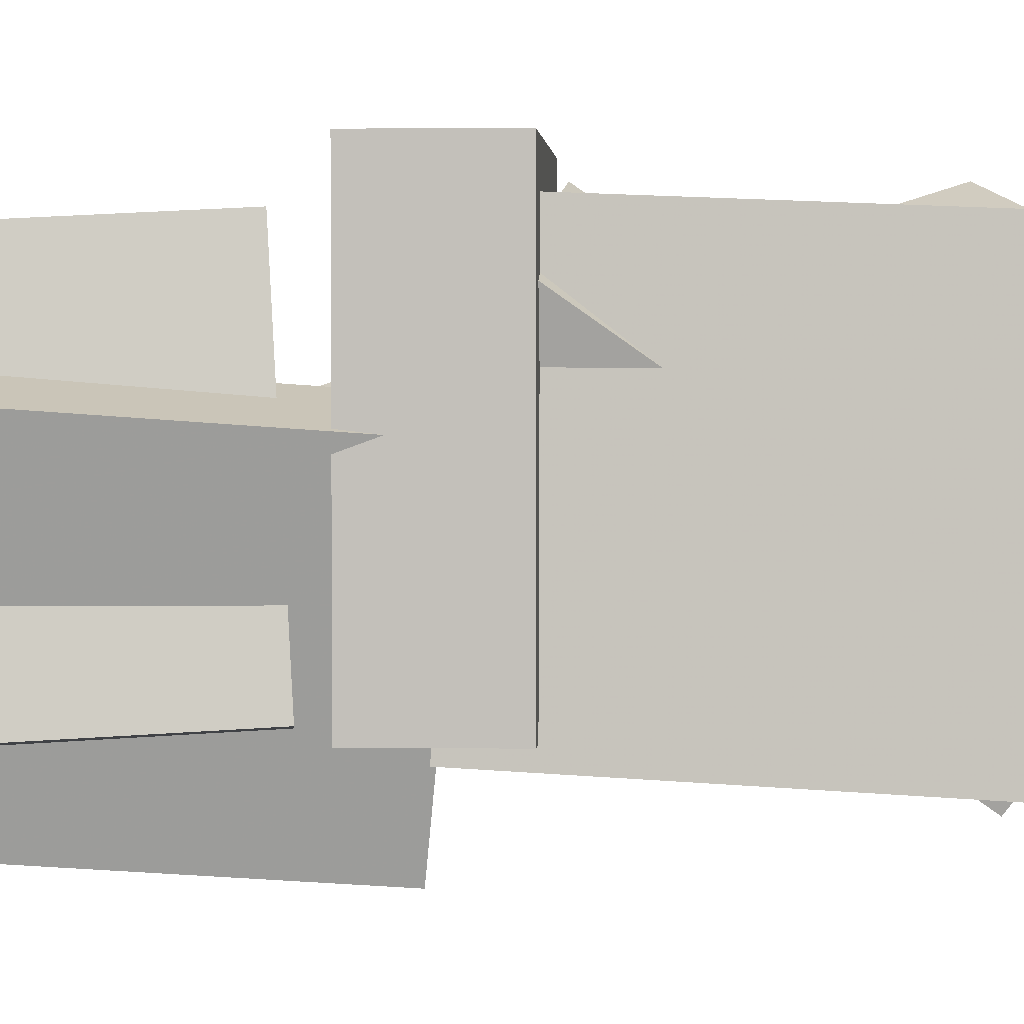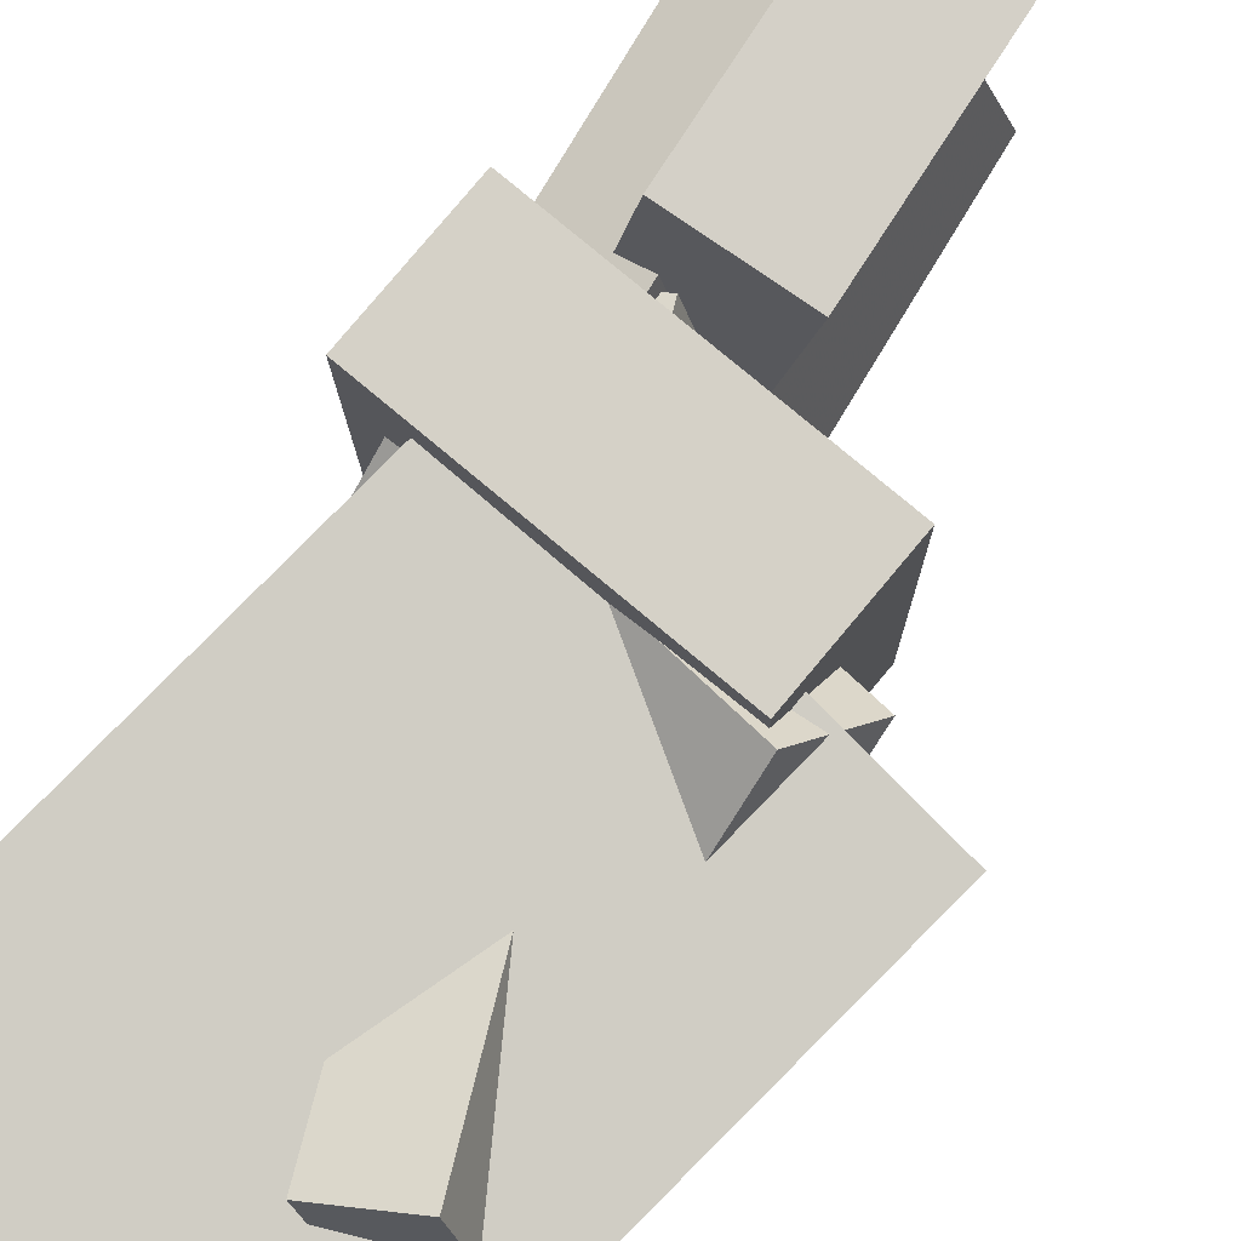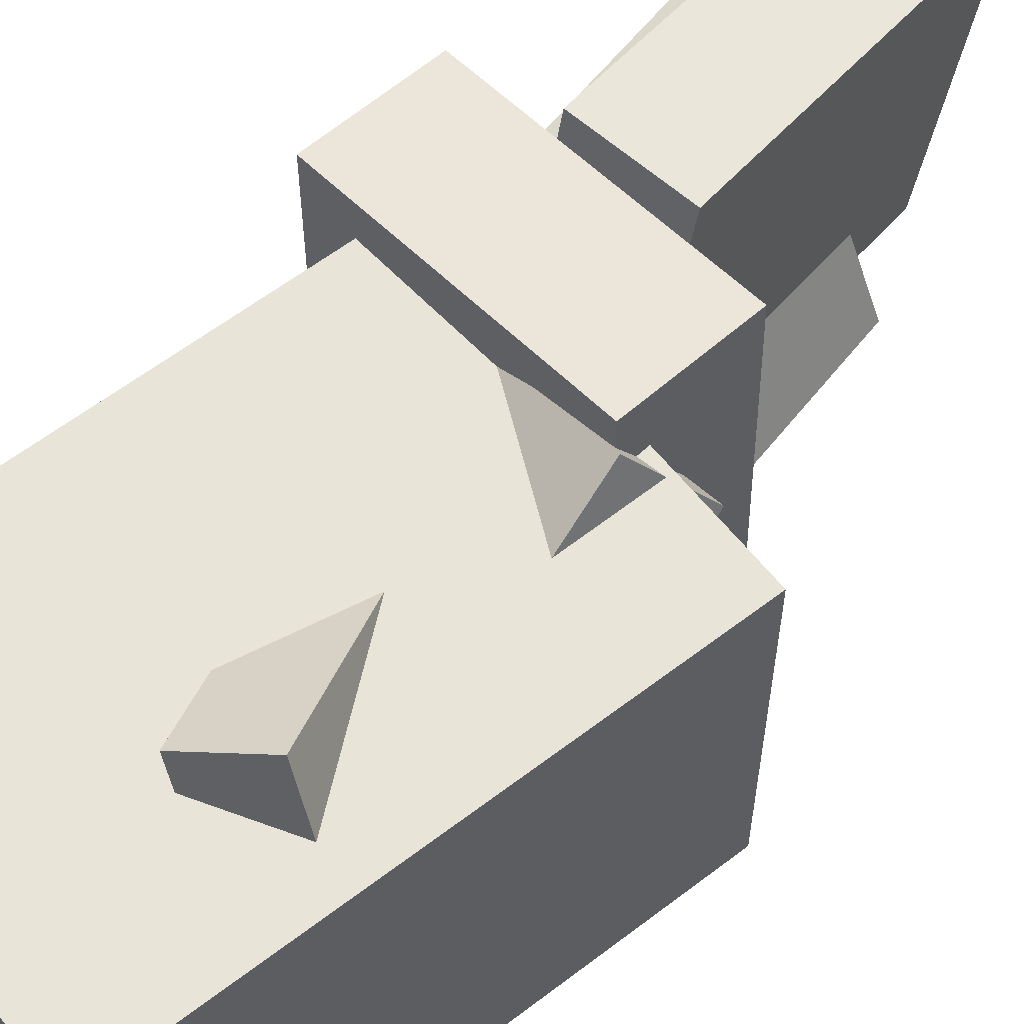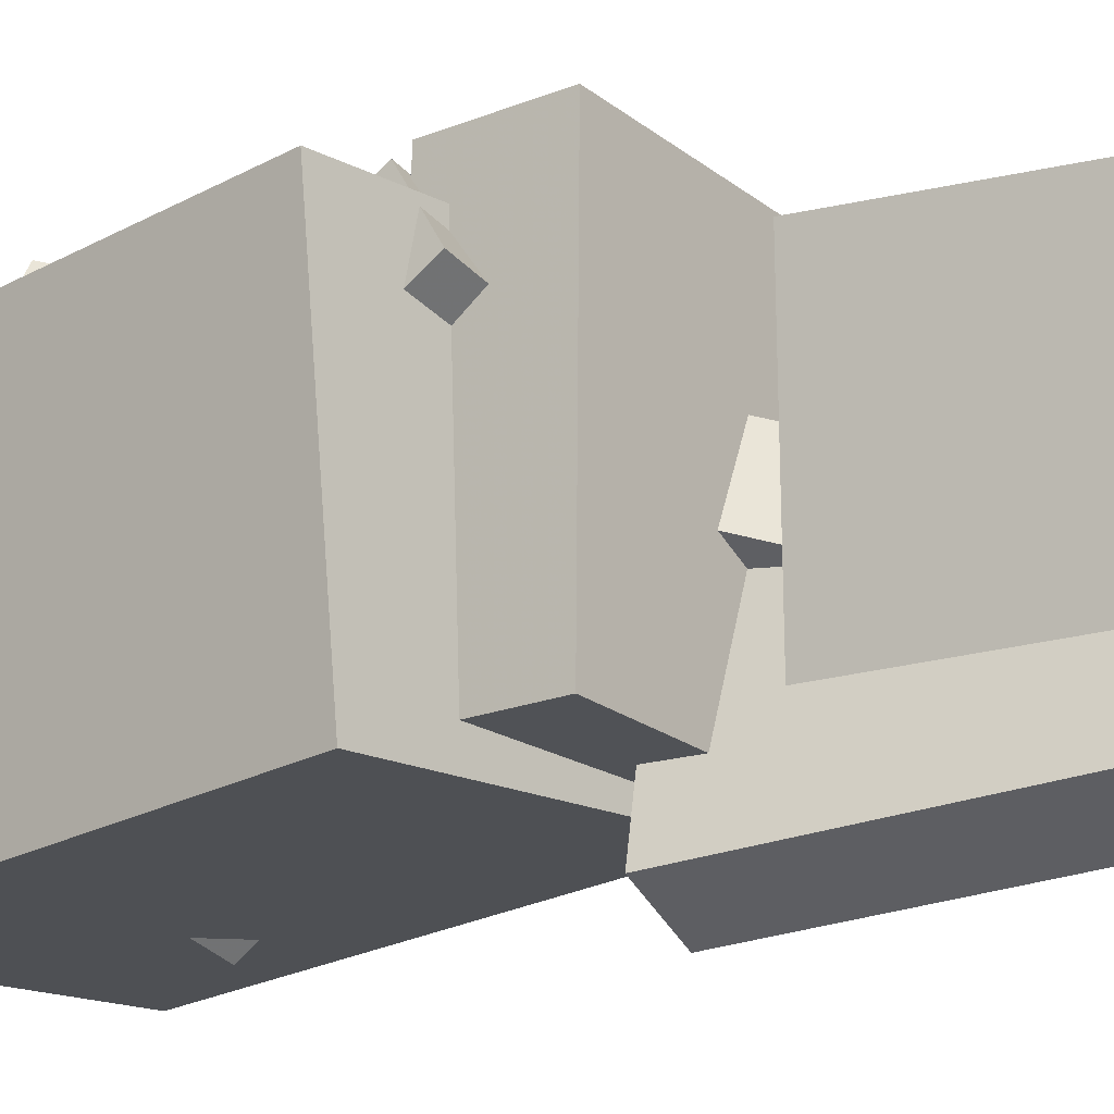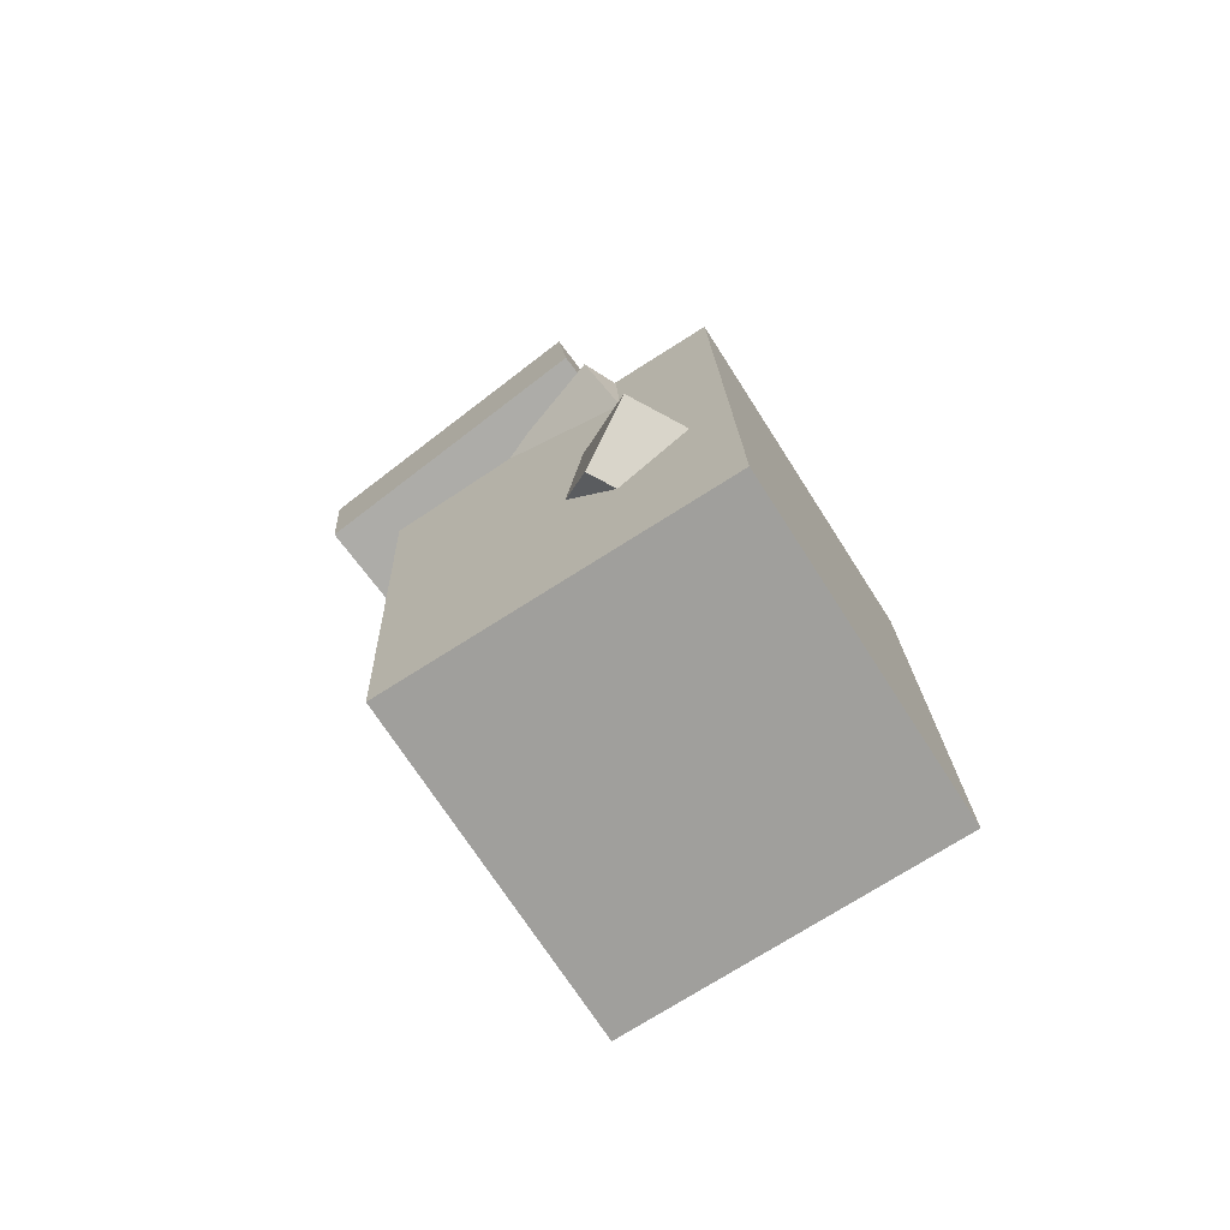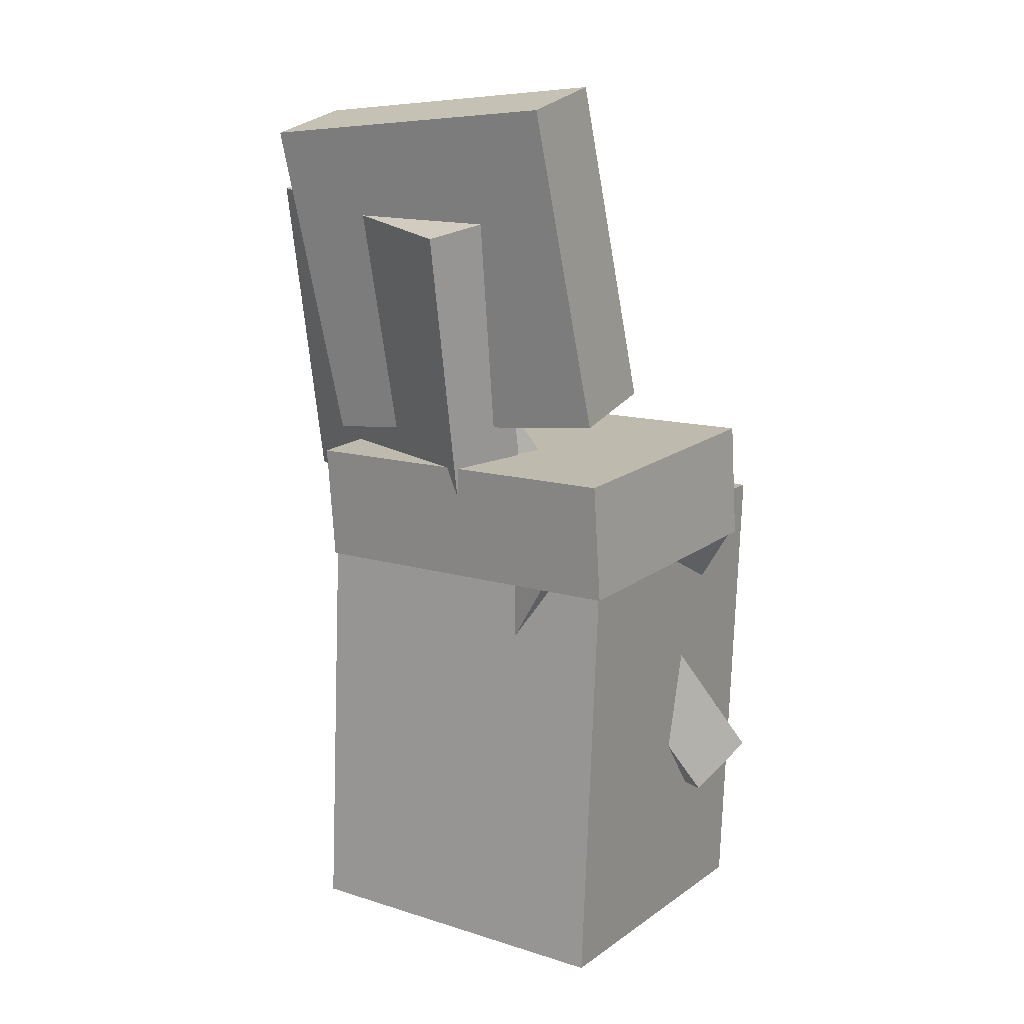
<metadata>
{"format":"obj","ext":"obj","renderer":"f3d","projection":"perspective","resolution":1024,"background":"white","views":[{"elev":1.1,"azim":-81.2,"up":"+Z"},{"elev":79.6,"azim":45.3,"up":"+Z"},{"elev":55.6,"azim":52.1,"up":"+Z"},{"elev":-20.2,"azim":131.6,"up":"+Z"},{"elev":-73.0,"azim":36.1,"up":"+Y"},{"elev":11.8,"azim":-53.8,"up":"+Y"}]}
</metadata>
<code>
v -0.07715 0.04171 0.038
v -0.03498 -0.1816 -0.1211
v -0.09084 0.001074 0.09143
v -0.04866 -0.2223 -0.06766
v 0.08508 0.04239 0.08007
v 0.1273 -0.181 -0.07902
v 0.07139 0.001746 0.1335
v 0.1136 -0.2216 -0.02559
f 1.0 7.0 5.0
f 1.0 3.0 7.0
f 1.0 4.0 3.0
f 1.0 2.0 4.0
f 3.0 8.0 7.0
f 3.0 4.0 8.0
f 5.0 7.0 8.0
f 5.0 8.0 6.0
f 1.0 5.0 6.0
f 1.0 6.0 2.0
f 2.0 6.0 8.0
f 2.0 8.0 4.0
v -0.08917 -0.2804 -0.1142
v -0.07497 -0.2905 0.1058
v -0.09056 0.03245 -0.09977
v -0.07637 0.02236 0.1202
v 0.1268 -0.2788 -0.1281
v 0.141 -0.2889 0.09194
v 0.1254 0.03406 -0.1136
v 0.1396 0.02396 0.1064
f 9.0 15.0 13.0
f 9.0 11.0 15.0
f 9.0 12.0 11.0
f 9.0 10.0 12.0
f 11.0 16.0 15.0
f 11.0 12.0 16.0
f 13.0 15.0 16.0
f 13.0 16.0 14.0
f 9.0 13.0 14.0
f 9.0 14.0 10.0
f 10.0 14.0 16.0
f 10.0 16.0 12.0
v -0.06178 0.3183 0.0949
v -0.01527 0.1123 0.1058
v -0.0824 0.3032 -0.103
v -0.03589 0.09721 -0.09214
v -0.1284 0.3037 0.103
v -0.08192 0.09772 0.1139
v -0.1491 0.2886 -0.09497
v -0.1025 0.08259 -0.08408
f 17.0 23.0 21.0
f 17.0 19.0 23.0
f 17.0 20.0 19.0
f 17.0 18.0 20.0
f 19.0 24.0 23.0
f 19.0 20.0 24.0
f 21.0 23.0 24.0
f 21.0 24.0 22.0
f 17.0 21.0 22.0
f 17.0 22.0 18.0
f 18.0 22.0 24.0
f 18.0 24.0 20.0
v -0.1154 0.06564 0.1403
v -0.1082 -0.01064 0.1403
v 0.05715 0.08192 0.1425
v 0.06434 0.005638 0.1425
v -0.1124 0.06582 -0.09117
v -0.1052 -0.01046 -0.09114
v 0.06009 0.0821 -0.08897
v 0.06729 0.005815 -0.08893
f 25.0 31.0 29.0
f 25.0 27.0 31.0
f 25.0 28.0 27.0
f 25.0 26.0 28.0
f 27.0 32.0 31.0
f 27.0 28.0 32.0
f 29.0 31.0 32.0
f 29.0 32.0 30.0
f 25.0 29.0 30.0
f 25.0 30.0 26.0
f 26.0 30.0 32.0
f 26.0 32.0 28.0
v -0.09846 0.249 -0.1371
v -0.1553 0.2227 0.03857
v -0.04969 0.2597 -0.1197
v -0.1066 0.2334 0.05596
v -0.04782 0.04224 -0.1517
v -0.1047 0.01589 0.02394
v 0.0009526 0.05296 -0.1343
v -0.05591 0.0266 0.04133
f 33.0 39.0 37.0
f 33.0 35.0 39.0
f 33.0 36.0 35.0
f 33.0 34.0 36.0
f 35.0 40.0 39.0
f 35.0 36.0 40.0
f 37.0 39.0 40.0
f 37.0 40.0 38.0
f 33.0 37.0 38.0
f 33.0 38.0 34.0
f 34.0 38.0 40.0
f 34.0 40.0 36.0
v 0.06294 -0.1943 0.1175
v -0.1018 0.06896 0.02385
v 0.08758 -0.197 0.06669
v -0.07713 0.06629 -0.027
v 0.09944 -0.1657 0.1337
v -0.06526 0.09756 0.04003
v 0.1241 -0.1684 0.08287
v -0.04062 0.09488 -0.01082
f 41.0 47.0 45.0
f 41.0 43.0 47.0
f 41.0 44.0 43.0
f 41.0 42.0 44.0
f 43.0 48.0 47.0
f 43.0 44.0 48.0
f 45.0 47.0 48.0
f 45.0 48.0 46.0
f 41.0 45.0 46.0
f 41.0 46.0 42.0
f 42.0 46.0 48.0
f 42.0 48.0 44.0

</code>
